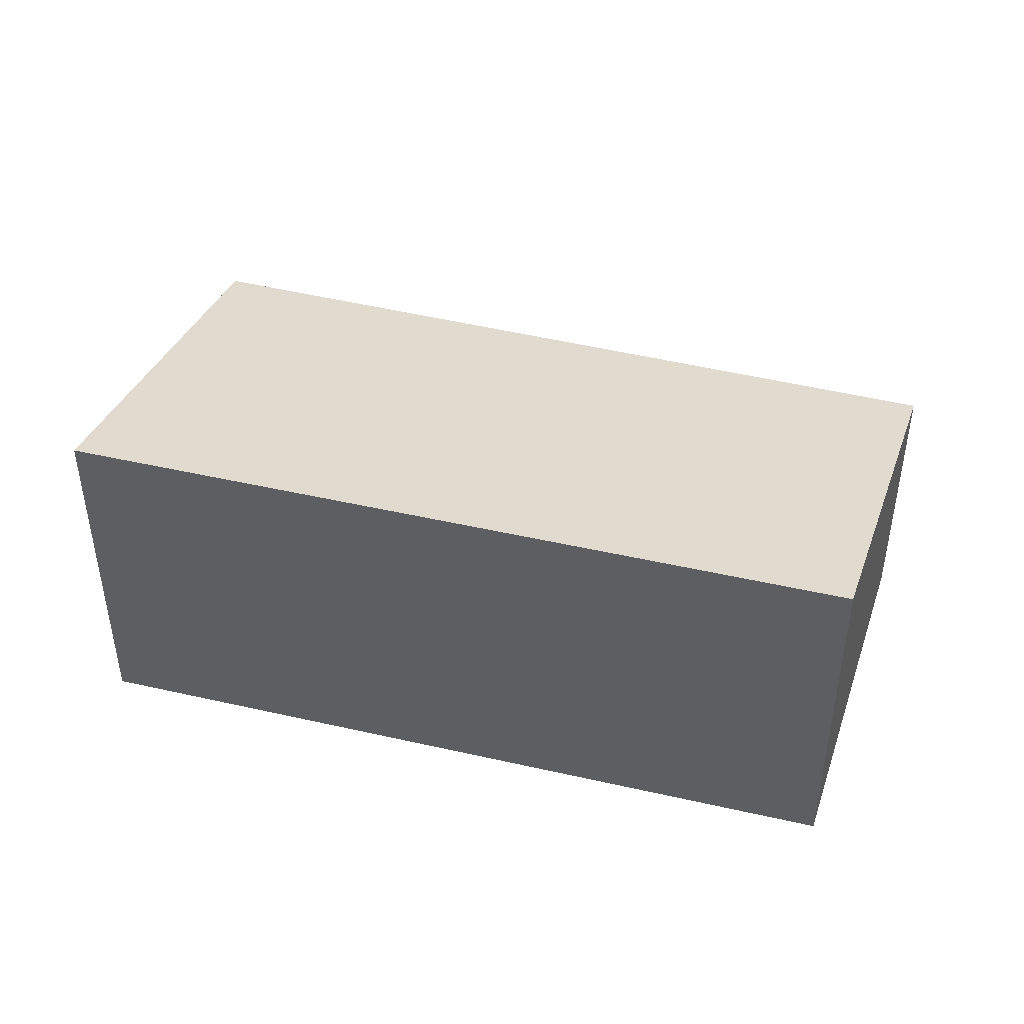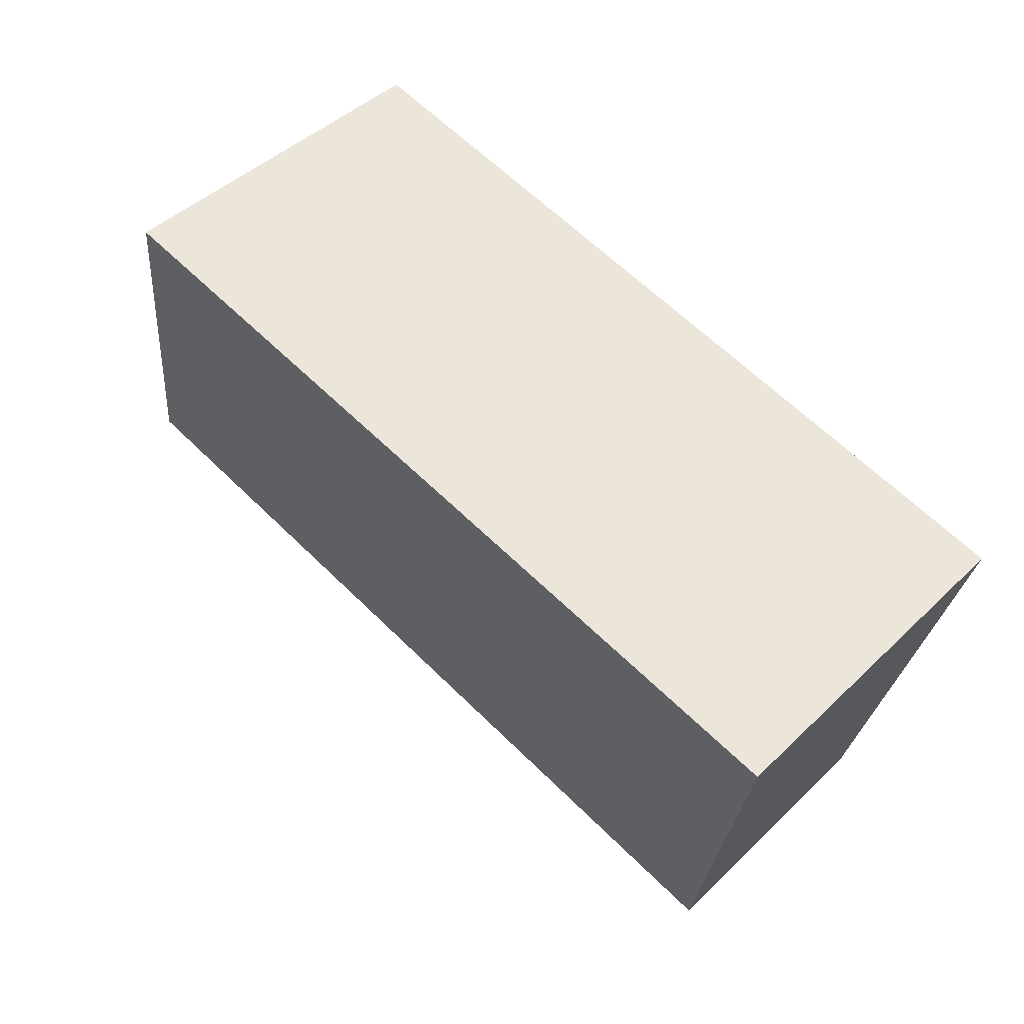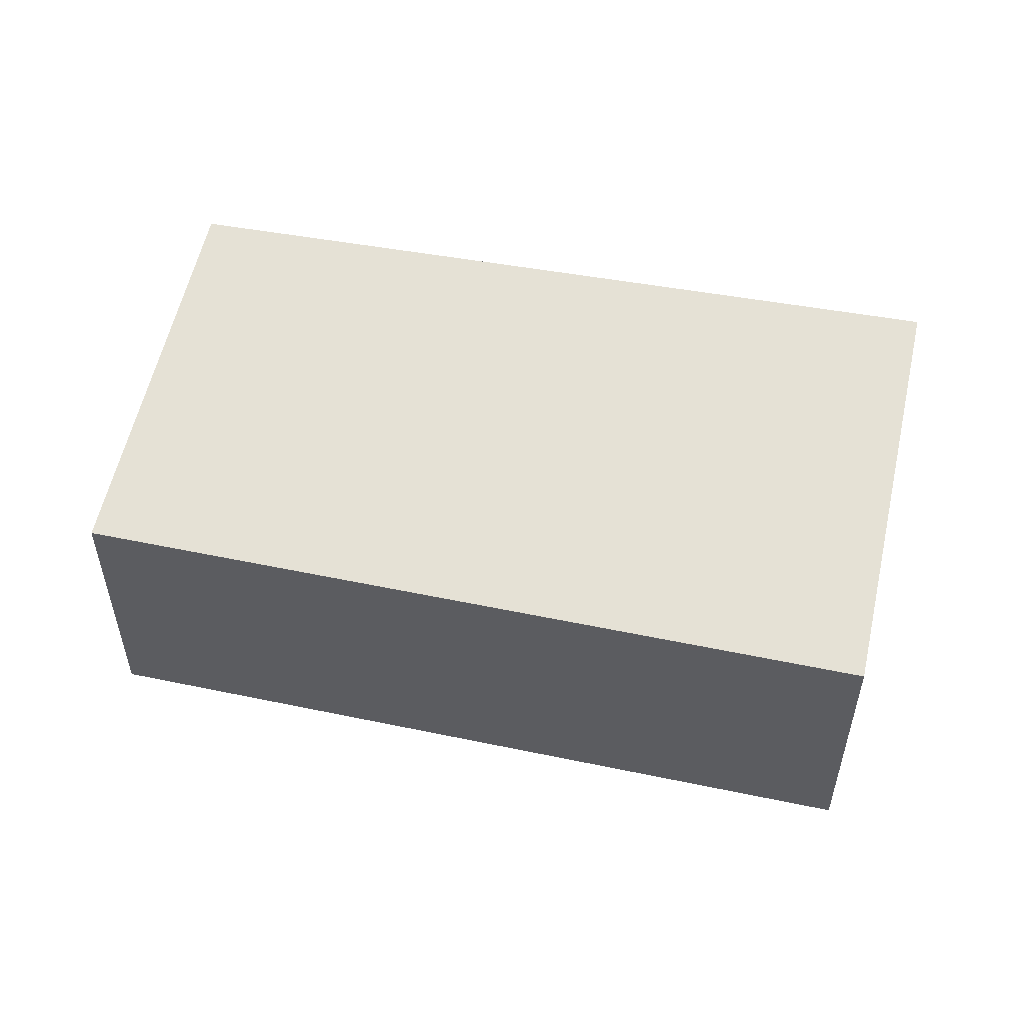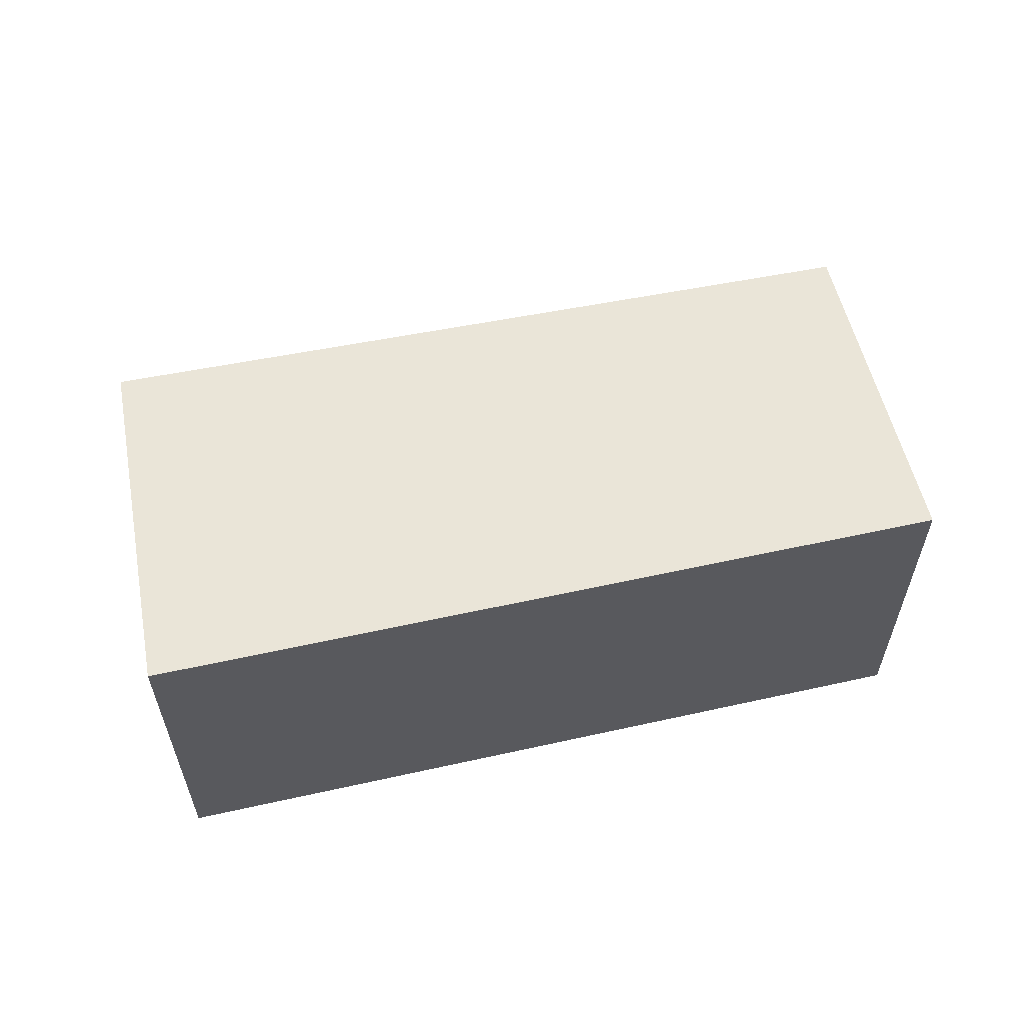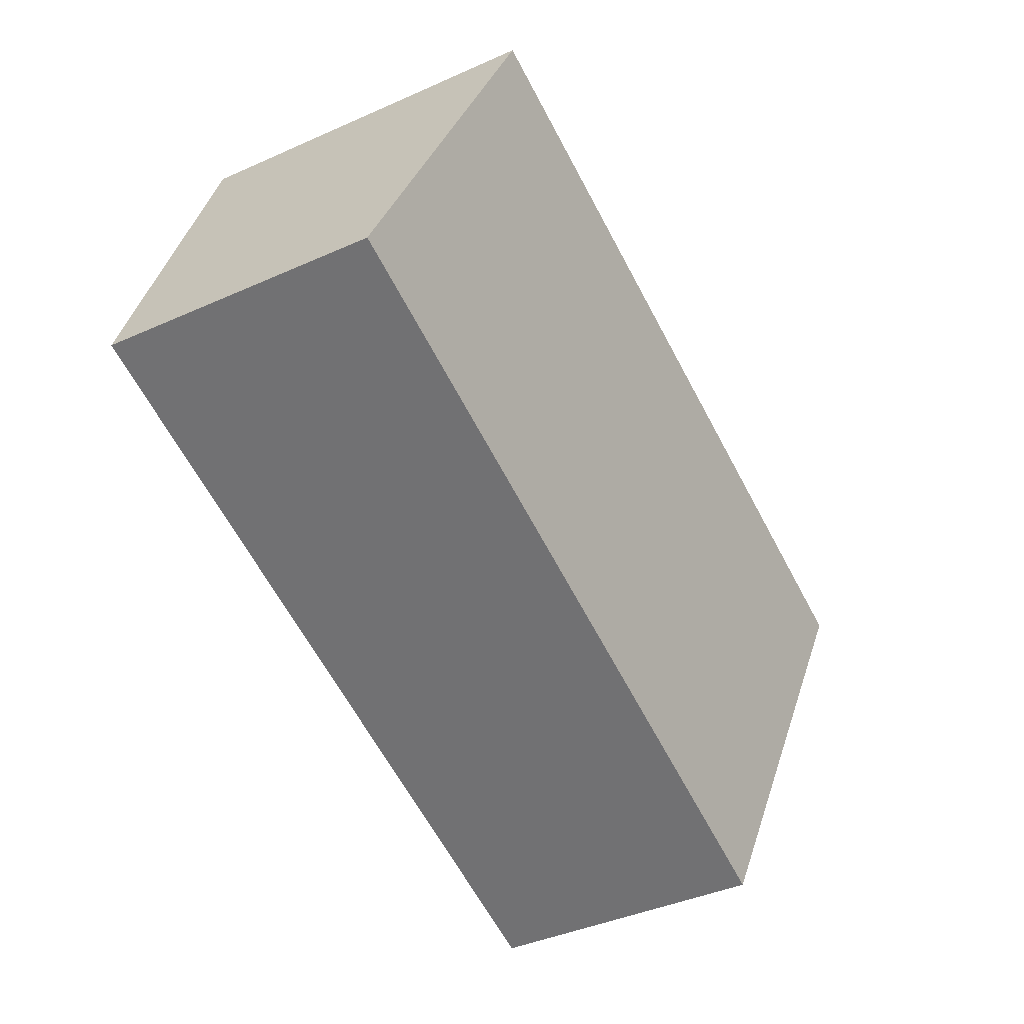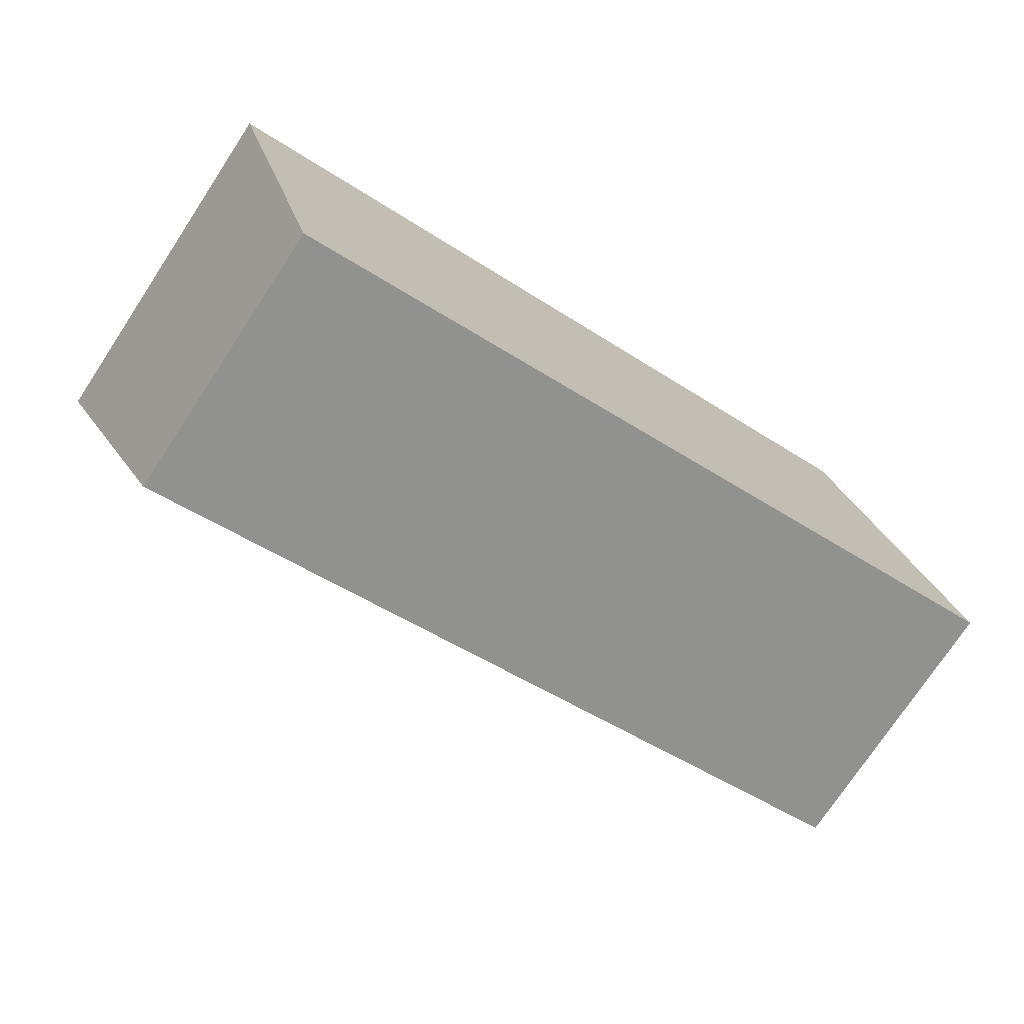
<metadata>
{"format":"obj","ext":"obj","renderer":"f3d","projection":"perspective","resolution":1024,"background":"white","views":[{"elev":43.8,"azim":0.6,"up":"+Y"},{"elev":44.4,"azim":-138.1,"up":"+Z"},{"elev":52.5,"azim":176.9,"up":"+Y"},{"elev":58.8,"azim":-27.3,"up":"+Y"},{"elev":-42.3,"azim":118.0,"up":"+Z"},{"elev":-74.7,"azim":-33.4,"up":"+Z"}]}
</metadata>
<code>
v  0 3.265 1.999e-16
v  8.187 2.502 -1.613
v  1.026 2.502 -3.64
v  7.084 3.228 1.816
v  0 0 0
v  7.084 -1.112e-16 1.816
v  8.187 9.877e-17 -1.613
v  1.026 2.229e-16 -3.64
g defaultobject
f 1 2 3
f 2 1 4
f 5 4 1
f 4 5 6
f 6 2 4
f 2 6 7
f 7 3 2
f 3 7 8
f 3 5 1
f 5 3 8
f 8 6 5
f 6 8 7

</code>
